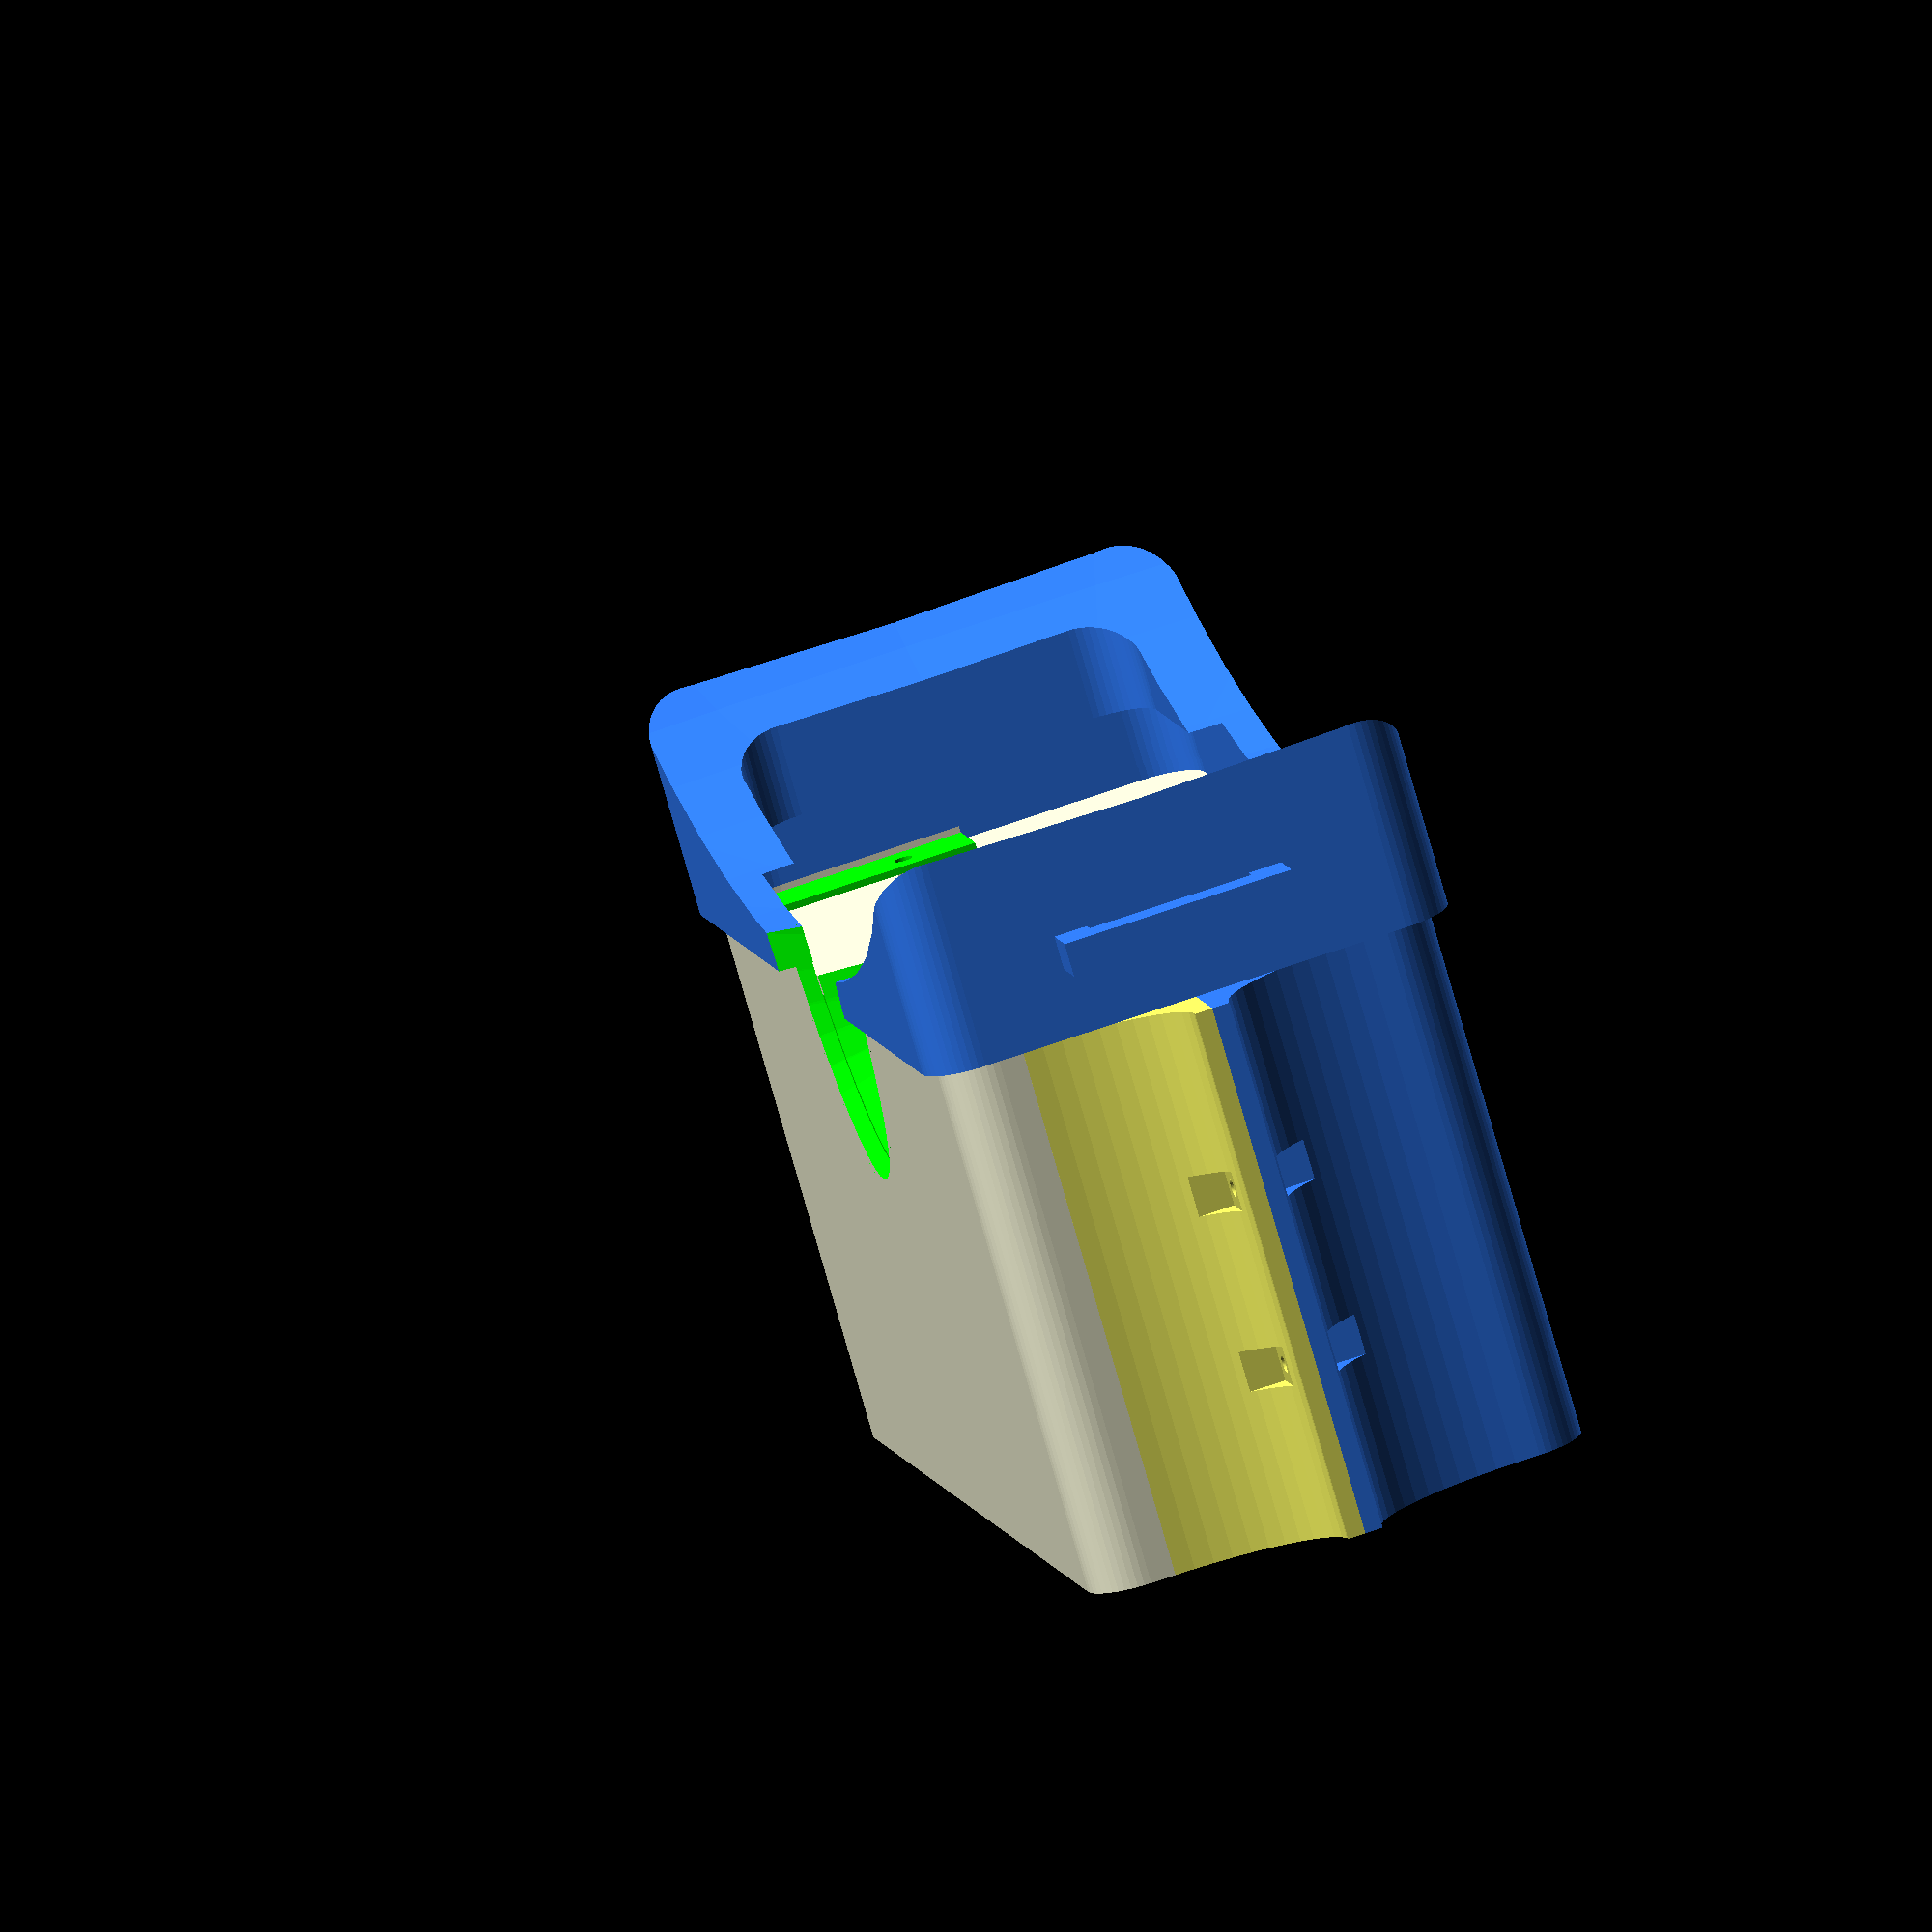
<openscad>
//$fn = 100;
$fn = 50;
EPSILON = 0.01;

IPD = 68.5;
lens_d = 40 + 0.5;
lens_focal = 50;
lens_outer = 2;
lens_thick = 2;

panel_w = 140;
panel_h = 55;
panel_d = 3;

case_roundness = 8;

screen_w = 54.24 + 0.4;
screen_h = 59.02 + 0.4;
screen_d = 1.51;
screen_bezel = 2.5;

disp_con_w = 100;
disp_con_h = 40;

mpu_w = 25;
mpu_h = 15;

holder_w = 12;
holder_d = 1;
module_hole_dist = 10;

strap_mount_ztop = 25;
strap_mount_zside = 10;

nose_mount_offset = [10, 0];
    
face_len = 40;

M2_5_r = 1.25;
M2_5_nut_l = 2;

modules_space = [0, 
            lens_focal + screen_d,
            0.5 + M2_5_nut_l + panel_d,
            18,
];

// Cumulative sum of module sizes
modules_pos = [ for (a=0, b=modules_space[0]; a < len(modules_space); a= a+1, b=b+modules_space[ min(a, len(modules_space) - 1) ]) b];
    
case_thickness = 2.5;
case_gap_outer = 2;
    
case_length = modules_pos[len(modules_pos) - 1] + (len(modules_pos) - 2) * panel_d;

// Variables validation section
assert(panel_w > lens_d*2);

module lens_approx() {
    rotate([90,0,0]) {
        translate([0,0,-EPSILON])
        cylinder(lens_thick + EPSILON, d=lens_d + lens_outer);
        
        translate([0,0,lens_thick - EPSILON])
        cylinder(panel_d - lens_thick + EPSILON*2, d=lens_d);
    }
}

module ipd_mirror() {
    translate([-IPD/2,0,0]) children();
    translate([IPD/2,0,0]) children();
}

module lens_sockets() {
    ipd_mirror() lens_approx();
}

module panel_bare(w, h) {
    hull() {
        square([w, h], center=true);
        for(i = [[-w/2,-h/2], [w/2,-h/2], [-w/2,h/2], [w/2,h/2]])
        translate(i) circle(r=case_roundness);
    }
}

module panel_base(w, h) {
    difference() {
        panel_bare(w, h);

        holder_hole();
        mirror([1,0,0]) holder_hole();
    }
}

module panel() {
    rotate([90,0,0])
    linear_extrude(panel_d)
    panel_base(panel_w, panel_h);
}

module nose_shape() {
    translate([0,0,-panel_h/2]) {
        hull() {
            translate([0,0,-5])
            scale([0.85,1,2.1])
            sphere(r=19.25);

            translate([0,20,-20])
            scale([1.0,2,1])
            sphere(r=25);
        }
    }

}

module panel_lens_nose() {
    intersection() {
        difference() {
            scale([1.1, 1.1, 1.1]) nose_shape();
            nose_shape();
        }

        let(w = panel_w + 2 * case_roundness, h = panel_h + 2 * case_roundness) {
            translate([-w/2, -modules_space[1] - panel_d, -h/2])
            cube([w, modules_space[1], h]);
        }
    }
}

module panel_lens() {
    difference() {
        panel();
        lens_sockets();
        nose_shape();
    }
}

module display_holder() {
    w = screen_w;
    h = screen_h;

    module dh_base() {
        difference() {
            square([w + 2*screen_bezel, h + 2*screen_bezel]);
            translate([screen_bezel,0]) square([w, h + screen_bezel]);
        }
    }

    rotate([90,0,0])
    translate([-w/2, -h/2, -screen_d])
    color([1,0,0])
    linear_extrude(screen_d)
        dh_base();
}

module panel_display() {
    hole_h = 5;

    module pd_base() {
        rotate([90,0,0])
        linear_extrude(panel_d)
        difference() {
            panel_base(panel_w, panel_h);
            translate([0,hole_h/2 - (panel_h + 2*case_roundness)/2,0])
                square([panel_w, hole_h], center=true);
        }
    }
    
    union() {
        pd_base();
        ipd_mirror() display_holder();
    }
}

module mirror_cross() {
    children();
    mirror([1,0,0]) children();

    mirror([0,1,0]) {
        children();
        mirror([1,0,0]) children();
    }
}

module display_controller_holes() {
    module dhole()
        translate([disp_con_w/2 - 4, disp_con_h/2 - 4]) circle(r=M2_5_r + 0.1); // M2.5

    mirror_cross() dhole();
}

module mpu_holes() {
    module hole()
        translate([mpu_w/2 - M2_5_r, mpu_h/2 - M2_5_r]) circle(r=M2_5_r + 0.1); // M2.5

    mirror_cross() hole();
}

module panel_controller() {
    hole_h = 2.5;

    rotate([90,0,0])
    linear_extrude(panel_d)
    difference() {
        panel_base(panel_w, panel_h);

        translate([0,hole_h/2 - (panel_h + 2*case_roundness)/2,0])
            square([panel_w, hole_h], center=true);

        translate([0,disp_con_h/2 - 2.5,0]) display_controller_holes();
        translate([-mpu_w,-mpu_h - 5,0]) mpu_holes();
    }
}

function add(v, i = 0, r = 0) = i < len(v) ? add(v, i + 1, r + v[i]) : r;

module case_base() {
    difference() {
        panel_bare(panel_w + 2 * case_thickness, panel_h + 2 * case_thickness);
        panel_bare(panel_w + EPSILON + 0.3, panel_h + EPSILON + 0.3);
    }
}

module holder_hole() {
    let(w = panel_w + 2 * (case_roundness + case_thickness), h = panel_h + 2 * (case_roundness + case_thickness)) {
        translate([w/2 - holder_w/2 - (M2_5_r + 0.1), - module_hole_dist])
        circle(r=M2_5_r + 0.1); 
    }
}

module module_holder(single=false) {
    module holder_single() {
        translate([0, -case_gap_outer, 0])
        rotate([90,0,0])
        linear_extrude(holder_d)
        difference() {
            panel_base(panel_w +  case_thickness, panel_h + case_thickness);

            let(w = panel_w + 2 * (case_roundness + case_thickness), h = panel_h + 2 * (case_roundness + case_thickness)) {
                translate([0,h/4])
                square([w,h/2], center=true);
            
                square([w - 2 * holder_w, h], center = true);
            
                holder_hole();
                mirror([1,0,0]) holder_hole();
            }
        }
    }

    color([0,1,0])
    union() {
        translate([0,holder_d,0]) holder_single();
        if(!single)
            translate([0,-panel_d - 0.3, 0]) holder_single();
    }
}

module case_side_mount() {
    a = 15;
    r = 0.9 * a;
    l = case_length; 

    hole_n = 2;
    hole_a = 6.01 + 0.1;
    hole_d = 2;

    module mount_hole() { // M2.5
        hole_r = M2_5_r + 0.1; 

        let(box_x = (hole_r - hole_a)/2) {
            translate([a-r + r/2, 0, 0]) {
                    translate([box_x, hole_d, box_x]) cube([hole_a, a, hole_a]);
                    translate([hole_r/2, 0, hole_r/2]) rotate([-90,0,0]) cylinder(r=hole_r, h = a);
            }
        }
    }

    translate([-a+r,0,0])
    scale([1,1,1.75])
    mirror([0,1,1]) 
    difference() {
        linear_extrude(l, convexity=10)
        difference() {
            square(a);
            translate([a,a,0]) circle(r=r);
        }
        
        for (i = [1 : hole_n]) {
            hole_spacing = case_length / (hole_n+1);
            translate([0, 0, hole_spacing * i]) mount_hole();
        }
    } 
}

module case_bottom() {
    w = panel_w + 2 * (case_roundness + case_thickness);
    h = panel_h + 2 * (case_roundness + case_thickness);

    module case_bottom_bare() {
        rotate([90,0,0])
        linear_extrude(case_length, convexity=10)
        difference() {
            case_base();

            translate([0,h/4])
            square([w,h/2], center=true);
        }
    }

    union() {
        difference() {
            case_bottom_bare();
            translate([0, -case_gap_outer - modules_pos[0], 0])
            nose_shape();
        }

        // Make the last holder one-sided
        for(i = [0, len(modules_pos) - 2]) translate([0,-modules_pos[i],0]) module_holder();
        translate([0, -modules_pos[len(modules_pos) - 1], 0]) module_holder(single=true);


        color([1,1,0.4]) {
            translate([w/2,0,0])
            case_side_mount();
            
            mirror([1,0,0]) translate([w/2,0,0])
            case_side_mount();
        }
    }
}

module strap_mount() {
    sm_thick = 5;
    sm_gw = 20 + 5;
    sm_gh = 5;
    
    sm_h = sm_gh + sm_thick;
    sm_w = sm_gw + 2 * sm_thick;

    sm_d = 5;

    translate([0,-sm_w/2,0])
    rotate([0,0,90])
    linear_extrude(sm_d)
    difference() {
        square([sm_w, sm_h]);
        translate([(sm_w - sm_gw)/2, 0]) square([sm_gw, sm_gh]);
    }
}

module strap_mount_r() {
    translate([-panel_w/2 - 4 * case_thickness, 0, strap_mount_zside])
    strap_mount();
}

module face_side() {
    cutout_r = 64;
    cutout_s = [1.7, 5, 1.2];
    cutout_p = 0;

    facing_scale = 2;
    facing_dist = 5;

    union() {
        difference() {
            linear_extrude(face_len, convexity=10)
            case_base();

            translate([0,0,-face_len - cutout_p])
            scale(cutout_s)
            sphere(r=cutout_r);

            rotate([-90,0,0])
            translate([0,-face_len - case_gap_outer - modules_pos[0], 0])
            nose_shape();
        }

        difference() {
            linear_extrude(face_len, convexity=10)
            difference() {
                panel_bare(panel_w + 2 * facing_scale * case_thickness, panel_h + 2 * facing_scale * case_thickness);
                panel_bare(panel_w, panel_h);
            }

            rotate([-90,0,0])
            translate([0,-face_len - case_gap_outer - modules_pos[0], 0])
            nose_shape();
            
            translate([0,0,-face_len - cutout_p])
            scale(cutout_s)
            sphere(r=cutout_r);
        }

        translate([0,0,-facing_dist])
        difference() {
            linear_extrude(face_len - facing_dist, convexity=10)
            difference() {
                panel_bare(panel_w + 2 * facing_scale * case_thickness, panel_h + 2 * facing_scale * case_thickness);
                panel_bare(panel_w - 2 * facing_scale * case_thickness, panel_h - 2 * facing_scale * case_thickness);
            }

            rotate([-90,0,0])
            translate([0,-face_len - case_gap_outer - modules_pos[0] + facing_dist, 0])
            nose_shape();
            
            translate([0,0,-face_len - cutout_p + facing_dist])
            scale(cutout_s)
            sphere(r=cutout_r);

        }
    }
}

module face_panel() {
    // Face panel
    translate([0,face_len,0])
    rotate([90,0,0])
    union() {
        face_side();

        // Strap mounts
        translate([0, 0, face_len])
        mirror([0,0,1]) {
            mirror([1,0,0]) strap_mount_r();
            strap_mount_r();
        }
            
        translate([0, panel_h/2 + 3*case_thickness, face_len + strap_mount_ztop])
        rotate([0,0,-90])
        strap_mount();

    }
}

module case_top() {
    union() {
        face_panel();

        // Actual top case
        difference() {
            let(w = panel_w + 2 * (case_roundness + case_thickness), h = panel_h + 2 * (case_roundness + case_thickness)) {
                union() {
                    rotate([90,0,0])
                    linear_extrude(case_length, convexity=20) 
                    difference() {
                        case_base();

                        translate([0,-h/4])
                        square([w,h/2], center=true);
                    }


                    mirror([0,0,1]) {
                        translate([w/2,0,0])
                        case_side_mount();
                        
                        mirror([1,0,0]) translate([w/2,0,0])
                        case_side_mount();
                    }
                }
            }

            translate([0,-modules_pos[2] - panel_d - 5, panel_h/2 + case_thickness*4])
            cube([disp_con_w, 7.5, case_thickness*2], center=true);
        }
    }
}

// Demo showcase:
union() {
    case_bottom();
    translate([0,0,panel_h * 0]) color([0.2,0.5,1]) case_top();
    
    translate([0,-case_gap_outer - modules_pos[0], 0]) panel_lens();
    color([0,1,0]) translate([0,-case_gap_outer - modules_pos[0], 0]) panel_lens_nose();

    translate([0,-case_gap_outer - modules_pos[1], 0]) panel_display();
    translate([0,-case_gap_outer - modules_pos[2], 0]) panel_controller();
    translate([0,-case_gap_outer - modules_pos[3], 0]) panel();
}

</openscad>
<views>
elev=297.1 azim=52.1 roll=249.7 proj=o view=solid
</views>
